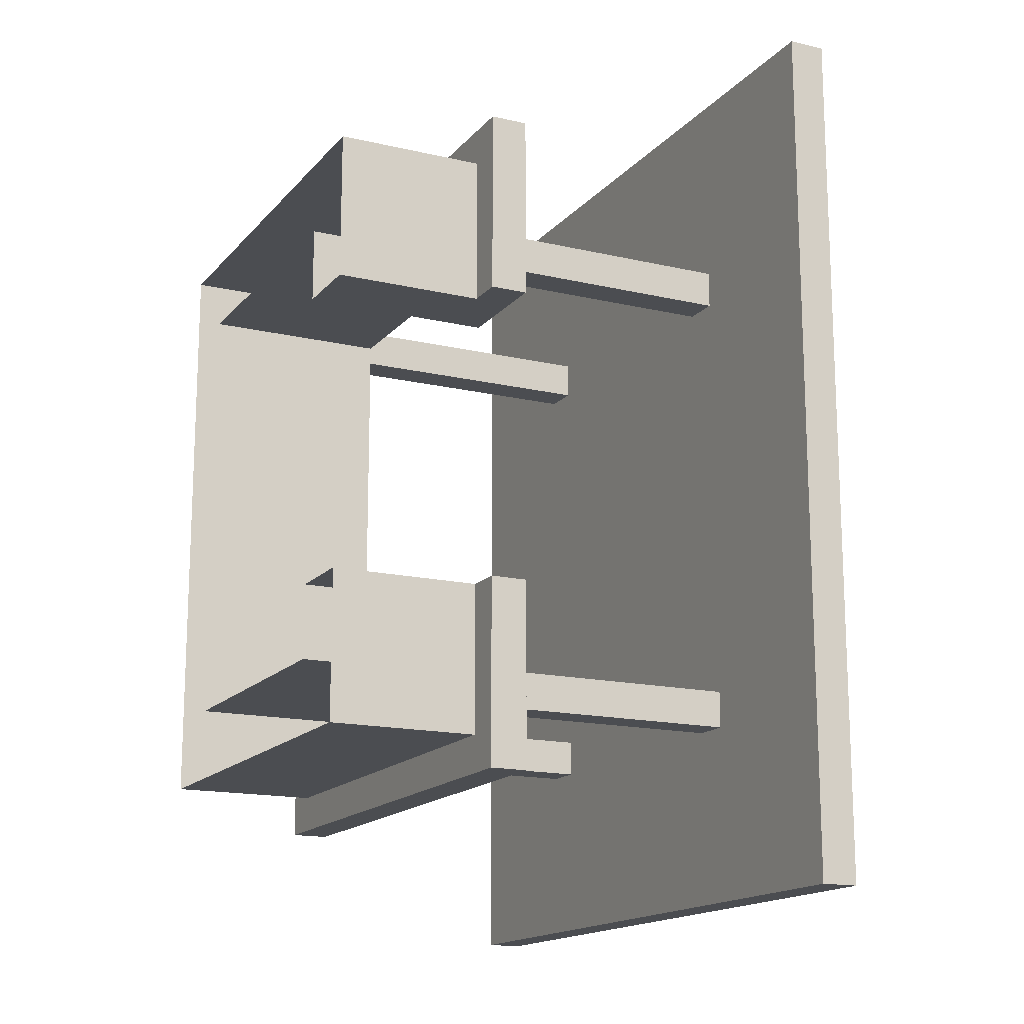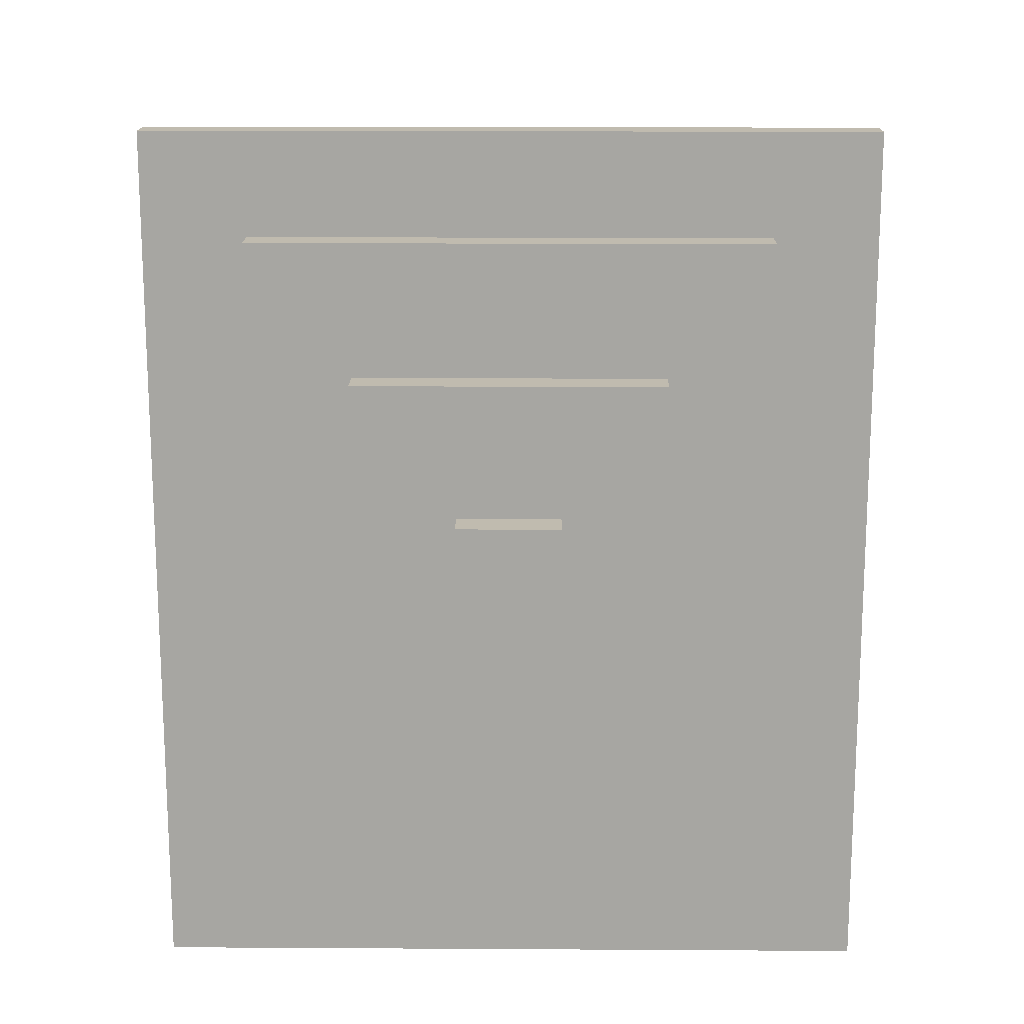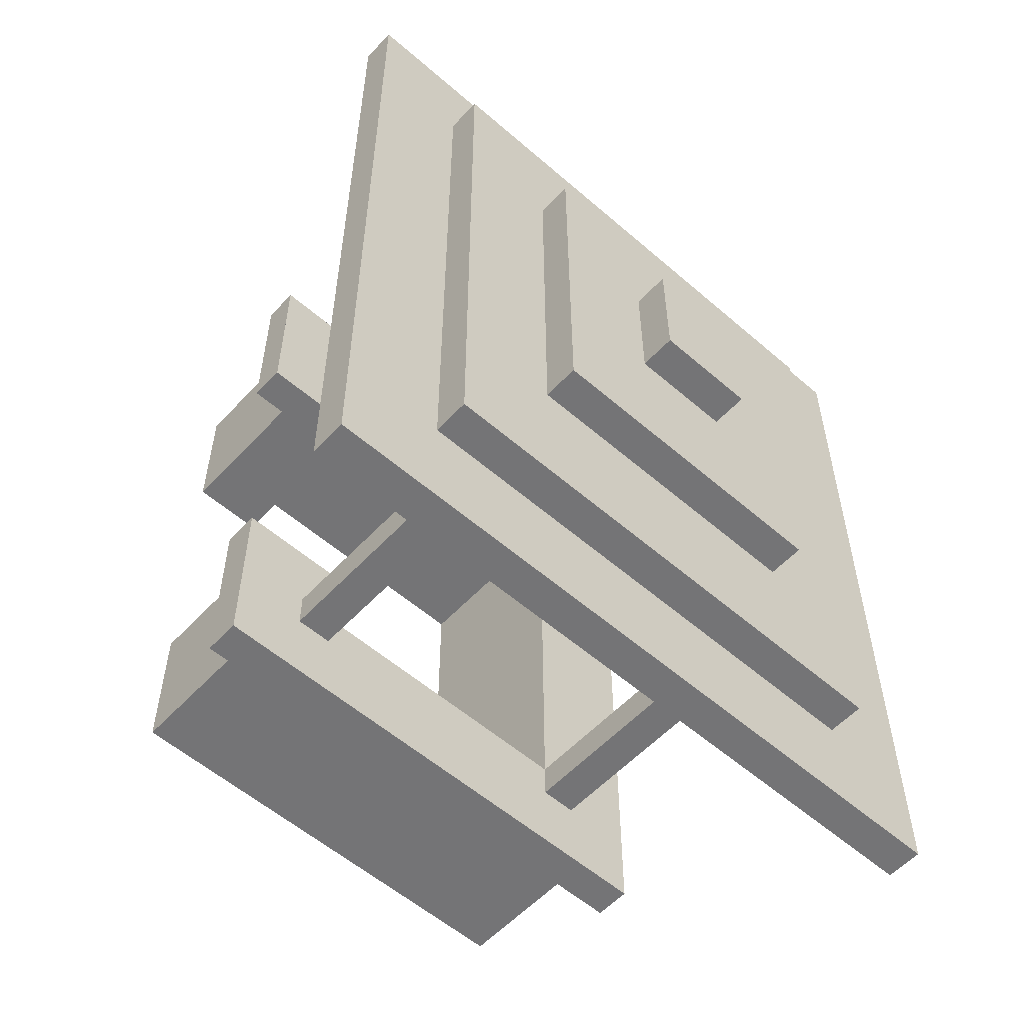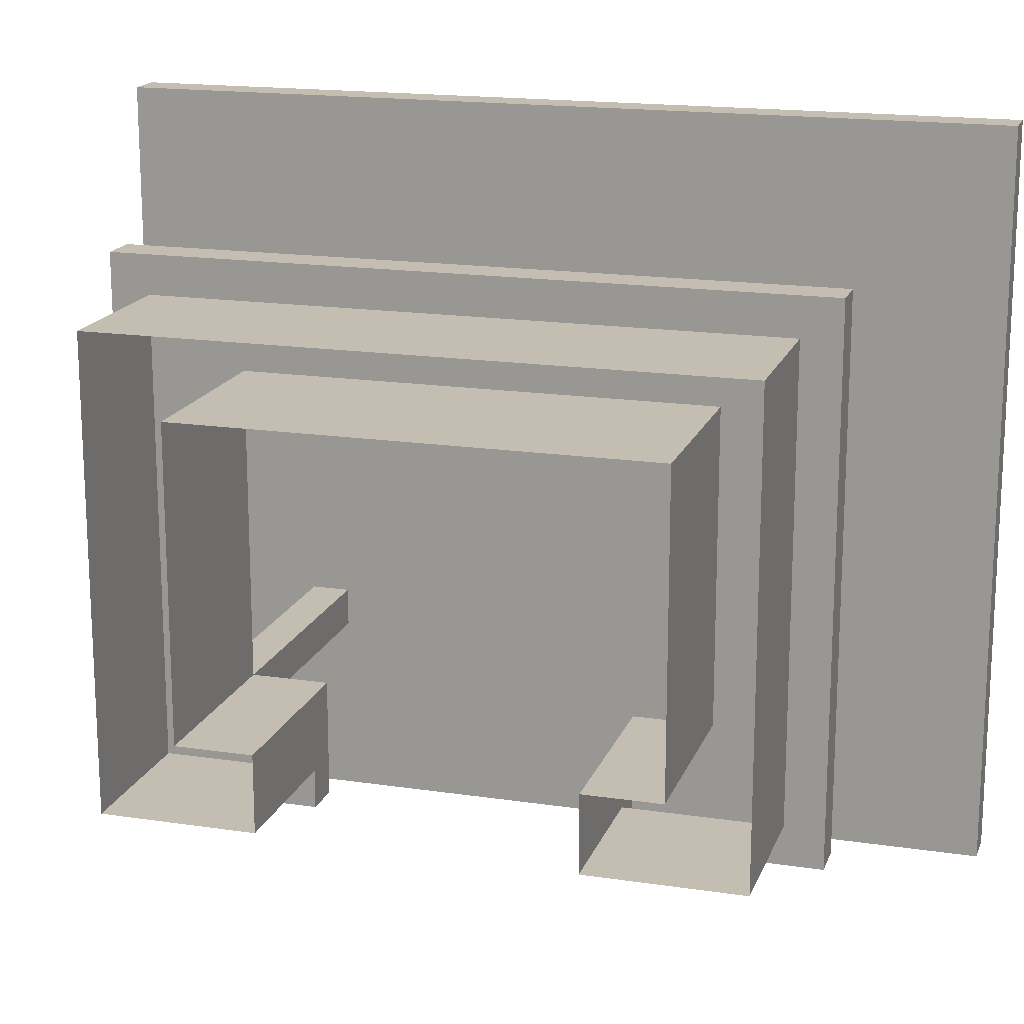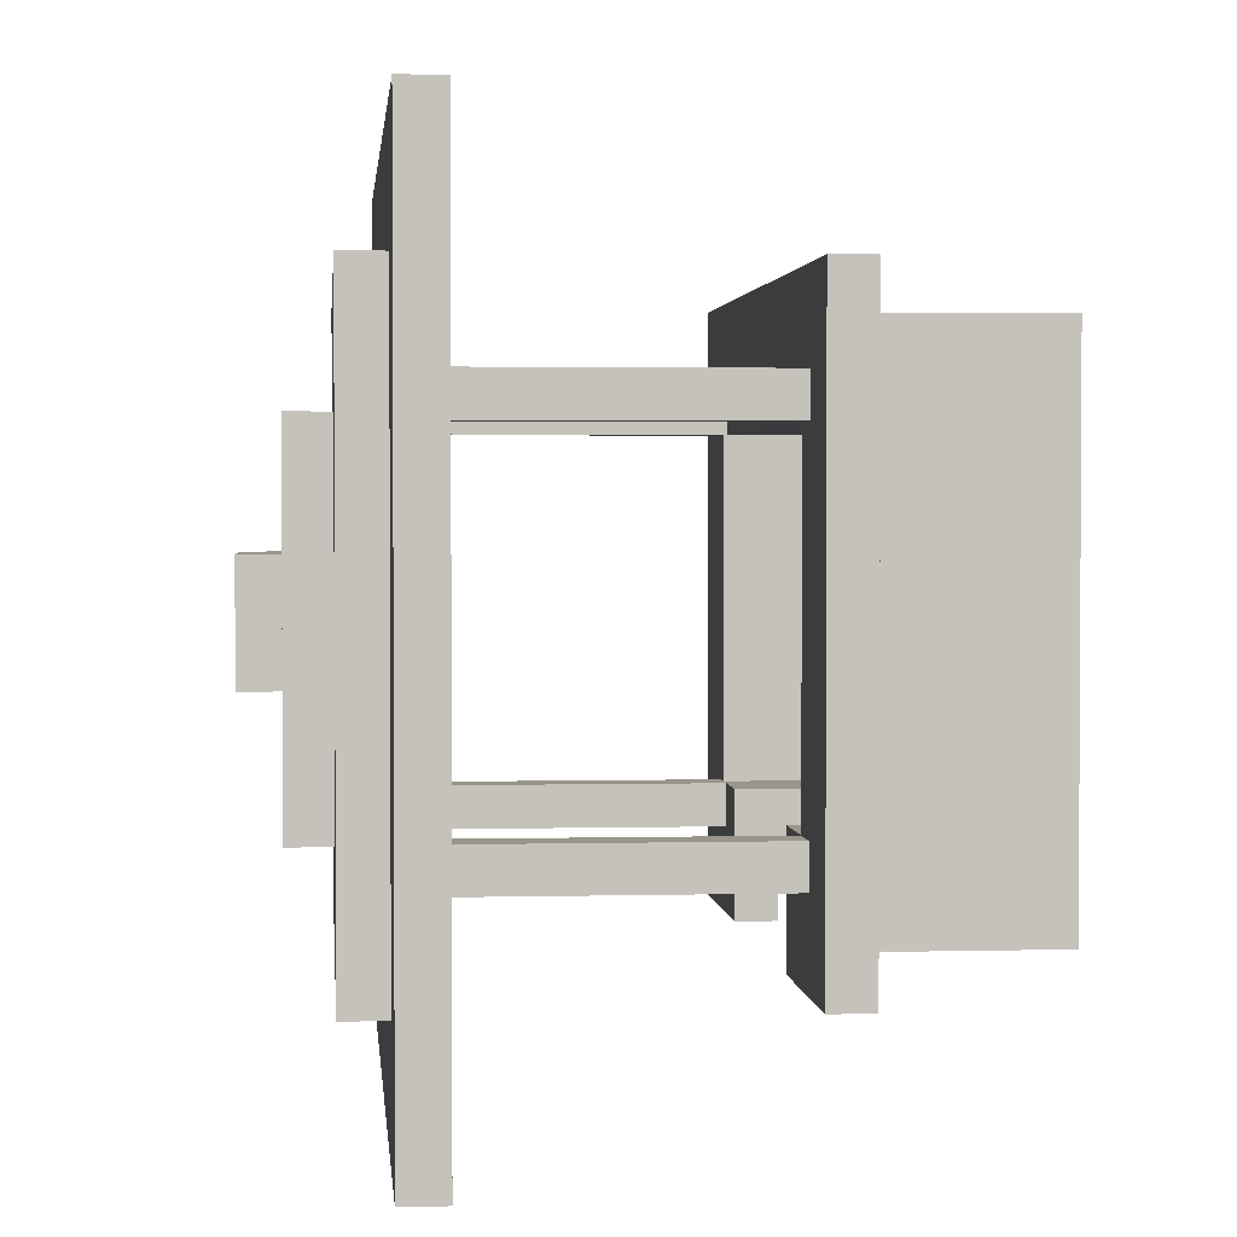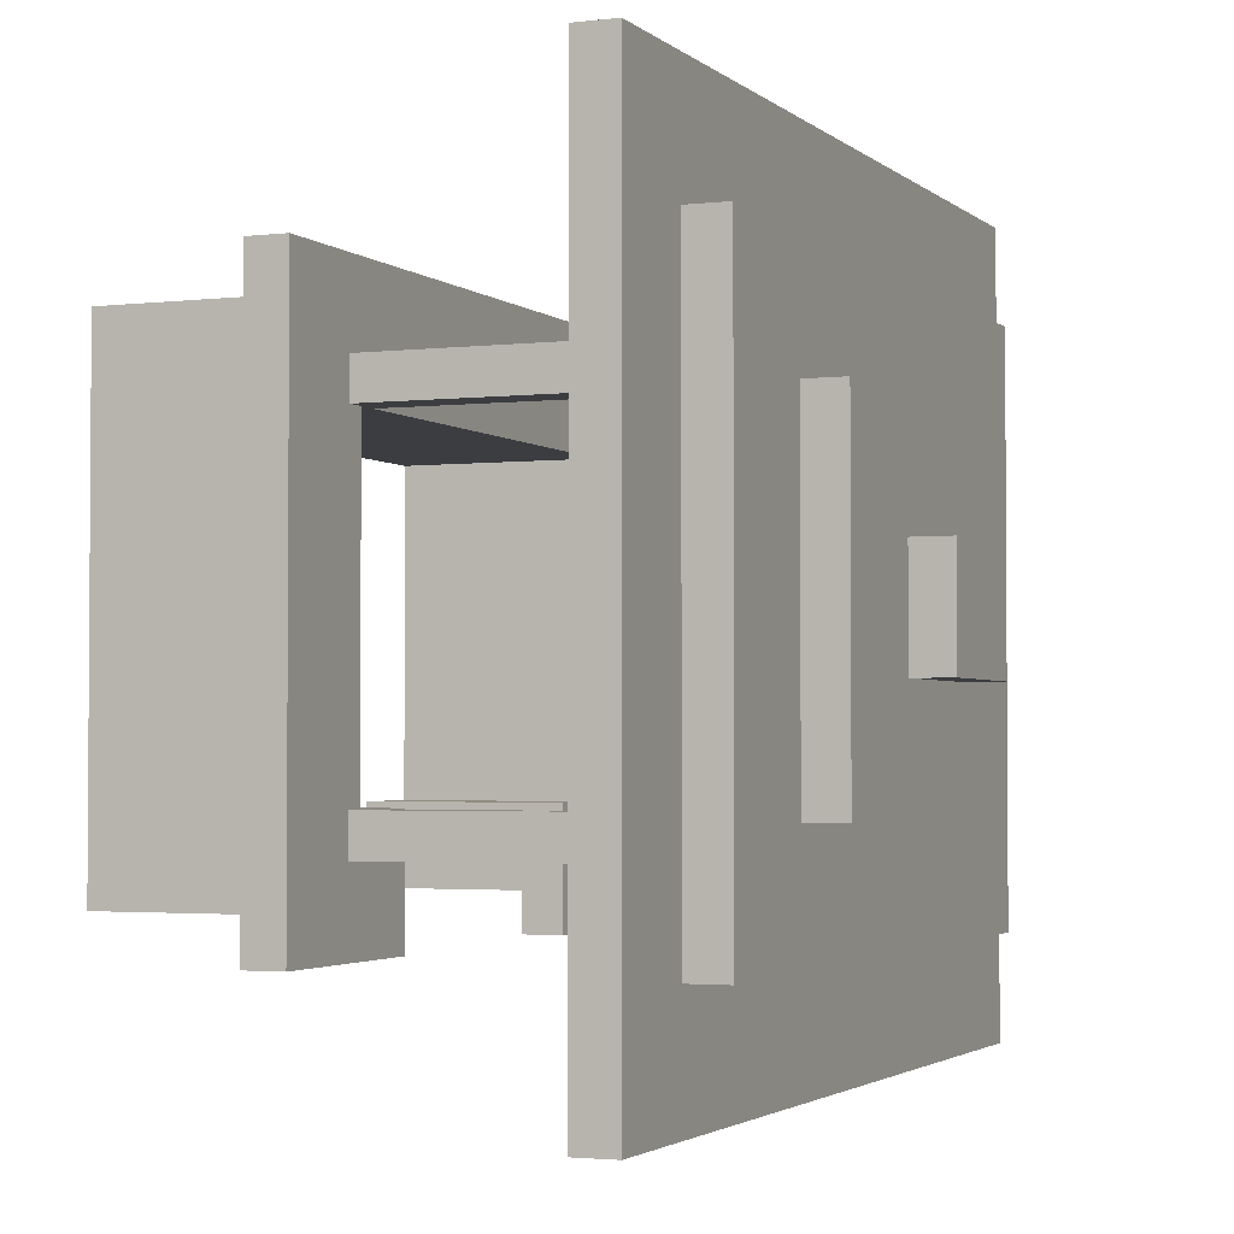
<metadata>
{"format":"obj","ext":"obj","renderer":"f3d","projection":"perspective","resolution":1024,"background":"white","views":[{"elev":-15.9,"azim":154.0,"up":"+Y"},{"elev":15.9,"azim":-89.3,"up":"+Y"},{"elev":-56.3,"azim":-132.2,"up":"+Y"},{"elev":17.2,"azim":106.7,"up":"+Z"},{"elev":2.1,"azim":-5.3,"up":"+Z"},{"elev":-2.5,"azim":-157.4,"up":"+Z"}]}
</metadata>
<code>
g Bar_Paradise
v 7.629e-10 0.035 -2.035e-09
v 0.01 -0.005 -1.417e-09
v 7.629e-10 -0.005 -2.035e-09
v 0.01 0.035 -1.417e-09
v 7.629e-10 -0.005 -2.035e-09
v 0.01 -0.005 -0.03
v 9.537e-10 -0.005 -0.03
v 0.01 -0.005 -1.417e-09
v 9.537e-10 -0.005 -0.03
v 0.01 0.005 -0.03
v 1.709e-09 0.005 -0.03
v 0.01 -0.005 -0.03
v -0.0025 -2.098e-09 -0.0325
v -0.0025 -0.0075 -0.005
v -0.0025 -0.0075 -0.0325
v -0.0025 -1.144e-10 -0.005
v -0.0025 0.03 -0.025
v -0.0025 0.025 -0.0325
v -0.0025 0.03 -0.0325
v -0.0025 0.025 -0.025
v -0.0025 0.0375 -0.005
v -0.0025 -0.0075 0.0025
v -0.0025 -0.0075 -0.005
v -0.0025 0.0375 0.0025
v -0.0025 0.03 -0.005
v 0.01 -1.907e-10 -0.005
v 0.01 0.03 -0.005
v -0.0025 -1.144e-10 -0.005
v -0.0025 -1.144e-10 -0.005
v 0.01 0 -0.025
v 0.01 -1.907e-10 -0.005
v -0.0025 -1.526e-10 -0.025
v -0.0025 -1.526e-10 -0.025
v 0.01 0.005 -0.025
v 0.01 0 -0.025
v -0.0025 0.005 -0.025
v 2.67e-09 0.005 -0.025
v 0.01 0.005 -0.03
v 0.01 0.005 -0.025
v 1.709e-09 0.005 -0.03
v -0.0025 -0.0075 0.0025
v 7.676e-10 -0.0075 -0.0325
v -0.0025 -0.0075 -0.0325
v -3.146e-10 -0.0075 0.0025
v -1.788e-10 -0.0075 -3.242e-09
v 9.537e-10 -0.005 -0.03
v 1.907e-10 -0.0075 -0.03
v 7.629e-10 -0.005 -2.035e-09
v 3.133e-10 0.0375 0.0025
v -1.788e-10 -0.0075 -3.242e-09
v -3.146e-10 -0.0075 0.0025
v 7.629e-10 0.0375 -3.242e-09
v 1.709e-09 0.005 -0.03
v 7.676e-10 -0.0075 -0.0325
v 1.907e-10 -0.0075 -0.03
v 1.395e-09 0.005 -0.0325
v -0.0025 0.0375 0.0025
v -3.146e-10 -0.0075 0.0025
v -0.0025 -0.0075 0.0025
v 3.133e-10 0.0375 0.0025
v -0.0025 0.005 -0.0325
v 7.676e-10 -0.0075 -0.0325
v 1.395e-09 0.005 -0.0325
v -0.0025 -0.0075 -0.0325
v -0.0025 0.005 -0.025
v 1.395e-09 0.005 -0.0325
v 2.67e-09 0.005 -0.025
v -0.0025 0.005 -0.0325
v 7.629e-10 0.035 -2.035e-09
v 0.01 0.035 -0.03
v 0.01 0.035 -1.417e-09
v 9.537e-10 0.035 -0.03
v -0.0025 0.0375 -0.0325
v -0.0025 0.03 -0.005
v -0.0025 0.03 -0.0325
v -0.0025 0.0375 -0.005
v 2.67e-09 0.025 -0.025
v 0.01 0.025 -0.03
v 1.208e-09 0.025 -0.03
v 0.01 0.025 -0.025
v -0.0025 0.025 -0.025
v 7.676e-10 0.025 -0.0325
v -0.0025 0.025 -0.0325
v 2.67e-09 0.025 -0.025
v 1.208e-09 0.025 -0.03
v 0.01 0.035 -0.03
v 9.537e-10 0.035 -0.03
v 0.01 0.025 -0.03
v -0.0025 0.0375 -0.0325
v 7.676e-10 0.025 -0.0325
v 1.395e-09 0.0375 -0.0325
v -0.0025 0.025 -0.0325
v 1.133e-09 0.0375 -0.03
v 7.676e-10 0.025 -0.0325
v 1.208e-09 0.025 -0.03
v 1.395e-09 0.0375 -0.0325
v -0.0025 0.0375 0.0025
v 1.395e-09 0.0375 -0.0325
v 3.133e-10 0.0375 0.0025
v -0.0025 0.0375 -0.0325
v 7.629e-10 0.035 -2.035e-09
v 1.133e-09 0.0375 -0.03
v 9.537e-10 0.035 -0.03
v 7.629e-10 0.0375 -3.242e-09
v -0.0025 0.005 -0.025
v -0.0025 -2.098e-09 -0.0325
v -0.0025 0.005 -0.0325
v -0.0025 -1.526e-10 -0.025
v -0.025 -0.0075 0.0025
v -0.0225 -0.0075 -0.0325
v -0.025 -0.0075 -0.0325
v -0.0225 -0.0075 0.0025
v -0.025 0.0375 0.0025
v -0.0225 -0.0075 0.0025
v -0.025 -0.0075 0.0025
v -0.0225 0.0375 0.0025
v -0.025 0.0375 -0.0325
v -0.025 -0.0075 0.0025
v -0.025 -0.0075 -0.0325
v -0.025 0.0375 0.0025
v -0.0275 0.0285 -0.0045
v -0.025 0.0015 -0.0045
v -0.0275 0.0015 -0.0045
v -0.025 0.0285 -0.0045
v -0.03 0.0195 -0.0115
v -0.0275 0.0105 -0.0115
v -0.03 0.0105 -0.0115
v -0.0275 0.0195 -0.0115
v -0.0275 0.0015 -0.0045
v -0.025 0.0015 -0.0255
v -0.0275 0.0015 -0.0255
v -0.025 0.0015 -0.0045
v -0.03 0.0105 -0.0115
v -0.0275 0.0105 -0.0185
v -0.03 0.0105 -0.0185
v -0.0275 0.0105 -0.0115
v -0.0275 0.0285 -0.0255
v -0.0275 0.0015 -0.0045
v -0.0275 0.0015 -0.0255
v -0.0275 0.0285 -0.0045
v -0.03 0.0195 -0.0185
v -0.03 0.0105 -0.0115
v -0.03 0.0105 -0.0185
v -0.03 0.0195 -0.0115
v -0.0275 0.0285 -0.0045
v -0.025 0.0285 -0.0255
v -0.025 0.0285 -0.0045
v -0.0275 0.0285 -0.0255
v -0.0275 0.0285 -0.0255
v -0.025 0.0015 -0.0255
v -0.025 0.0285 -0.0255
v -0.0275 0.0015 -0.0255
v -0.03 0.0195 -0.0115
v -0.0275 0.0195 -0.0185
v -0.0275 0.0195 -0.0115
v -0.03 0.0195 -0.0185
v -0.03 0.0195 -0.0185
v -0.0275 0.0105 -0.0185
v -0.0275 0.0195 -0.0185
v -0.03 0.0105 -0.0185
v -0.025 0.0375 -0.0325
v -0.0225 -0.0075 -0.0325
v -0.0225 0.0375 -0.0325
v -0.025 -0.0075 -0.0325
v -0.025 0.0375 0.0025
v -0.0225 0.0375 -0.0325
v -0.0225 0.0375 0.0025
v -0.025 0.0375 -0.0325
v -0.0225 0.0445 -0.0395
v -0.0225 -0.0145 0.0095
v -0.0225 -0.0145 -0.0395
v -0.0225 0.0445 0.0095
v -0.0225 0.0445 -0.0395
v -0.02 -0.0145 -0.0395
v -0.02 0.0445 -0.0395
v -0.0225 -0.0145 -0.0395
v -0.0225 0.0445 0.0095
v -0.02 0.0445 -0.0395
v -0.02 0.0445 0.0095
v -0.0225 0.0445 -0.0395
v -0.0225 -0.0145 0.0095
v -0.02 -0.0145 -0.0395
v -0.0225 -0.0145 -0.0395
v -0.02 -0.0145 0.0095
v -0.0225 0.0445 0.0095
v -0.02 -0.0145 0.0095
v -0.0225 -0.0145 0.0095
v -0.02 0.0445 0.0095
v -0.02 0.0445 -0.0395
v -0.02 -0.0145 0.0095
v -0.02 0.0445 0.0095
v -0.02 -0.0145 -0.0395
v -0.0025 0.025 -0.025
v 0.01 0.03 -0.025
v 0.01 0.025 -0.025
v -0.0025 0.03 -0.025
v -0.0025 0.03 -0.005
v 0.01 0.03 -0.025
v -0.0025 0.03 -0.025
v 0.01 0.03 -0.005
v -0.0025 -0.0025 -0.025
v -0.02 -0.0025 -0.0275
v -0.02 -0.0025 -0.025
v -0.0025 -0.0025 -0.0275
v -0.0025 -1.526e-10 -0.025
v -0.02 -0.0025 -0.025
v -0.02 3.815e-10 -0.025
v -0.0025 -0.0025 -0.025
v -0.0025 1.144e-09 -0.0275
v -0.02 -0.0025 -0.0275
v -0.0025 -0.0025 -0.0275
v -0.02 1.144e-09 -0.0275
v -0.0025 -1.526e-10 -0.025
v -0.02 1.144e-09 -0.0275
v -0.0025 1.144e-09 -0.0275
v -0.02 3.815e-10 -0.025
v -0.0025 -0.0025 -0.0025
v -0.02 -0.0025 -0.005
v -0.02 -0.0025 -0.0025
v -0.0025 -0.0025 -0.005
v -0.0025 -7.629e-10 -0.0025
v -0.02 -0.0025 -0.0025
v -0.02 -1.144e-09 -0.0025
v -0.0025 -0.0025 -0.0025
v -0.0025 -1.144e-10 -0.005
v -0.02 -0.0025 -0.005
v -0.0025 -0.0025 -0.005
v -0.02 -3.815e-10 -0.005
v -0.0025 -7.629e-10 -0.0025
v -0.02 -3.815e-10 -0.005
v -0.0025 -1.144e-10 -0.005
v -0.02 -1.144e-09 -0.0025
v -0.0025 0.02875 -0.0025
v -0.02 0.02875 -0.005
v -0.02 0.02875 -0.0025
v -0.0025 0.02875 -0.005
v -0.0025 0.03125 -0.0025
v -0.02 0.02875 -0.0025
v -0.02 0.03125 -0.0025
v -0.0025 0.02875 -0.0025
v -0.0025 0.03125 -0.005
v -0.02 0.02875 -0.005
v -0.0025 0.02875 -0.005
v -0.02 0.03125 -0.005
v -0.0025 0.03125 -0.0025
v -0.02 0.03125 -0.005
v -0.0025 0.03125 -0.005
v -0.02 0.03125 -0.0025
v -0.0025 0.02875 -0.025
v -0.02 0.02875 -0.0275
v -0.02 0.02875 -0.025
v -0.0025 0.02875 -0.0275
v -0.0025 0.03125 -0.025
v -0.02 0.02875 -0.025
v -0.02 0.03125 -0.025
v -0.0025 0.02875 -0.025
v -0.0025 0.03125 -0.0275
v -0.02 0.02875 -0.0275
v -0.0025 0.02875 -0.0275
v -0.02 0.03125 -0.0275
v -0.0025 0.03125 -0.025
v -0.02 0.03125 -0.0275
v -0.0025 0.03125 -0.0275
v -0.02 0.03125 -0.025
g Bar_Paradise_0
f 3 2 1
f 4 1 2
f 7 6 5
f 8 5 6
f 11 10 9
f 12 9 10
f 15 14 13
f 16 13 14
f 19 18 17
f 20 17 18
f 23 22 21
f 24 21 22
f 27 26 25
f 28 25 26
f 31 30 29
f 32 29 30
f 35 34 33
f 36 33 34
f 39 38 37
f 40 37 38
f 43 42 41
f 44 41 42
f 47 46 45
f 48 45 46
f 51 50 49
f 52 49 50
f 55 54 53
f 56 53 54
f 59 58 57
f 60 57 58
f 63 62 61
f 64 61 62
f 67 66 65
f 68 65 66
f 71 70 69
f 72 69 70
f 75 74 73
f 76 73 74
f 79 78 77
f 80 77 78
f 83 82 81
f 84 81 82
f 87 86 85
f 88 85 86
f 91 90 89
f 92 89 90
f 95 94 93
f 96 93 94
f 99 98 97
f 100 97 98
f 103 102 101
f 104 101 102
f 107 106 105
f 108 105 106
f 111 110 109
f 112 109 110
f 115 114 113
f 116 113 114
f 119 118 117
f 120 117 118
f 123 122 121
f 124 121 122
f 127 126 125
f 128 125 126
f 131 130 129
f 132 129 130
f 135 134 133
f 136 133 134
f 139 138 137
f 140 137 138
f 143 142 141
f 144 141 142
f 147 146 145
f 148 145 146
f 151 150 149
f 152 149 150
f 155 154 153
f 156 153 154
f 159 158 157
f 160 157 158
f 163 162 161
f 164 161 162
f 167 166 165
f 168 165 166
f 171 170 169
f 172 169 170
f 175 174 173
f 176 173 174
f 179 178 177
f 180 177 178
f 183 182 181
f 184 181 182
f 187 186 185
f 188 185 186
f 191 190 189
f 192 189 190
f 195 194 193
f 196 193 194
f 199 198 197
f 200 197 198
f 203 202 201
f 204 201 202
f 207 206 205
f 208 205 206
f 211 210 209
f 212 209 210
f 215 214 213
f 216 213 214
f 219 218 217
f 220 217 218
f 223 222 221
f 224 221 222
f 227 226 225
f 228 225 226
f 231 230 229
f 232 229 230
f 235 234 233
f 236 233 234
f 239 238 237
f 240 237 238
f 243 242 241
f 244 241 242
f 247 246 245
f 248 245 246
f 251 250 249
f 252 249 250
f 255 254 253
f 256 253 254
f 259 258 257
f 260 257 258
f 263 262 261
f 264 261 262

</code>
